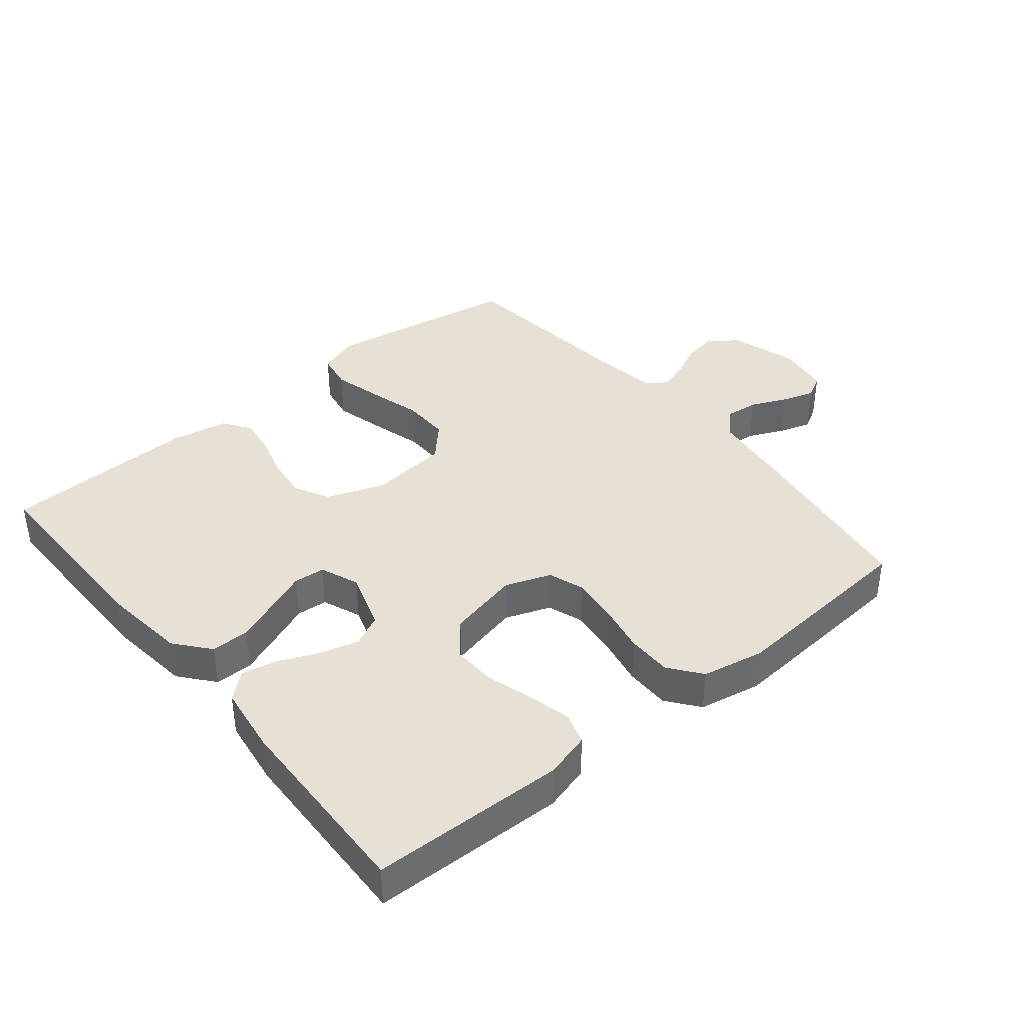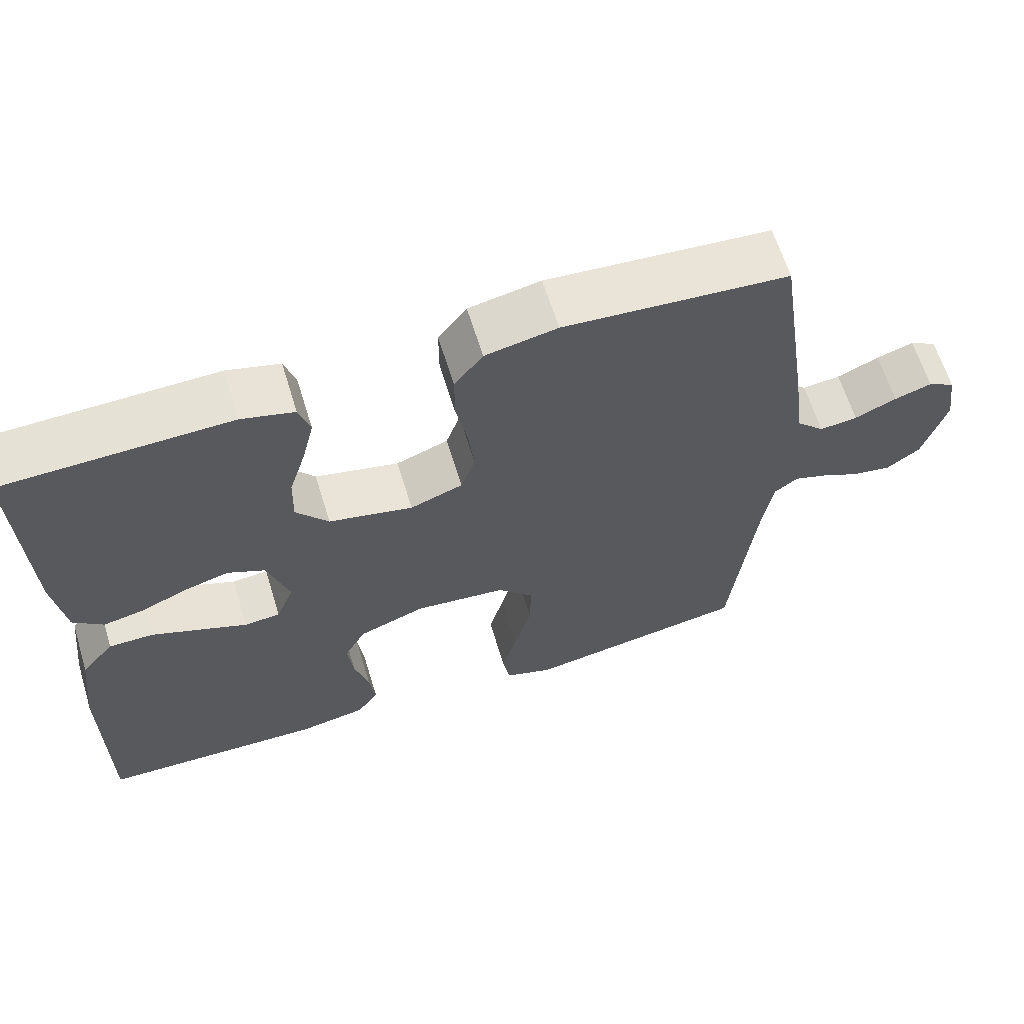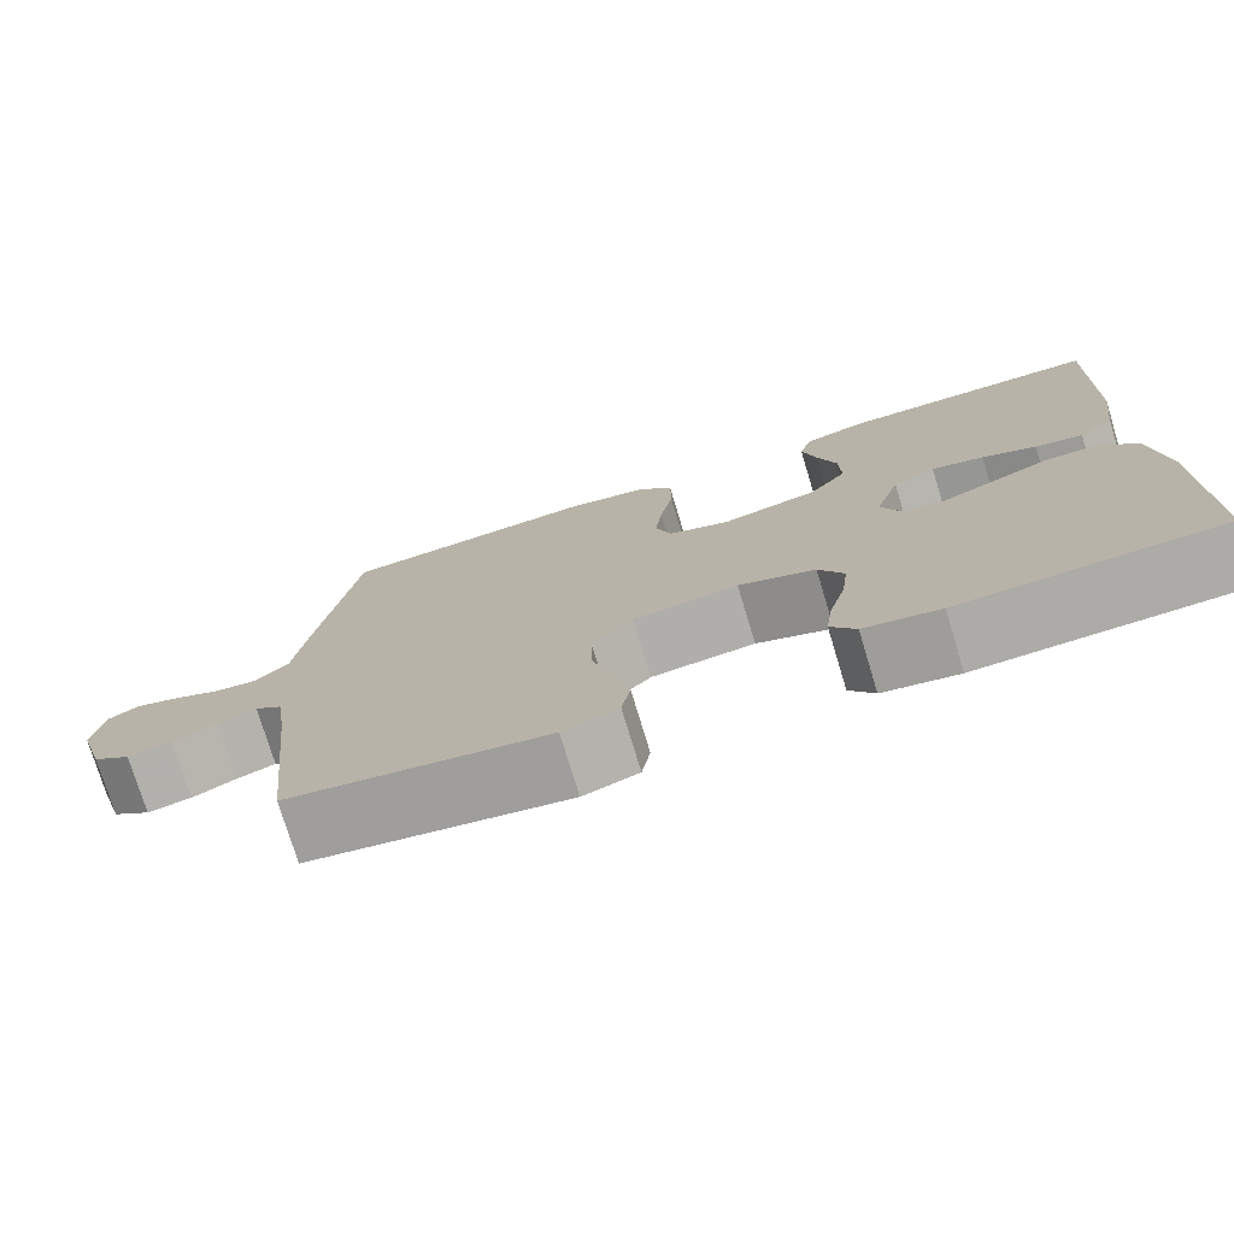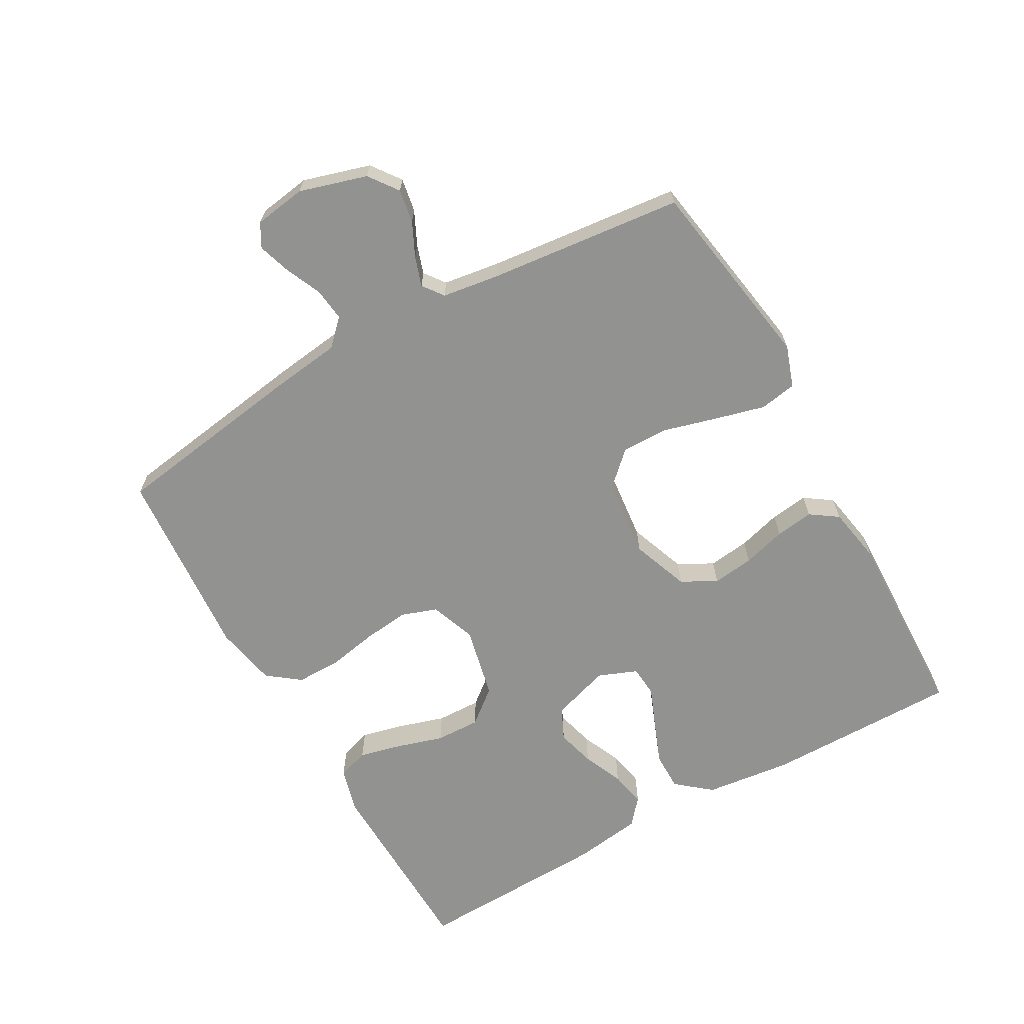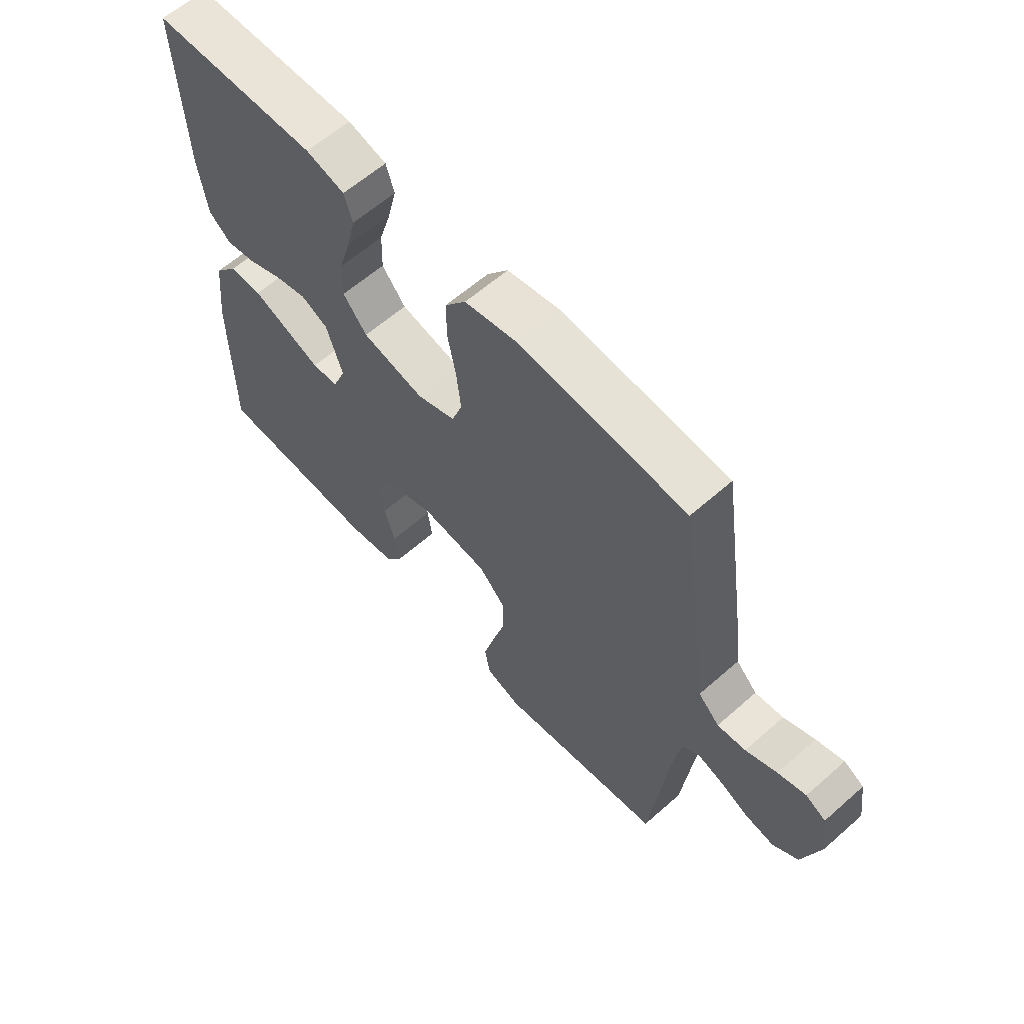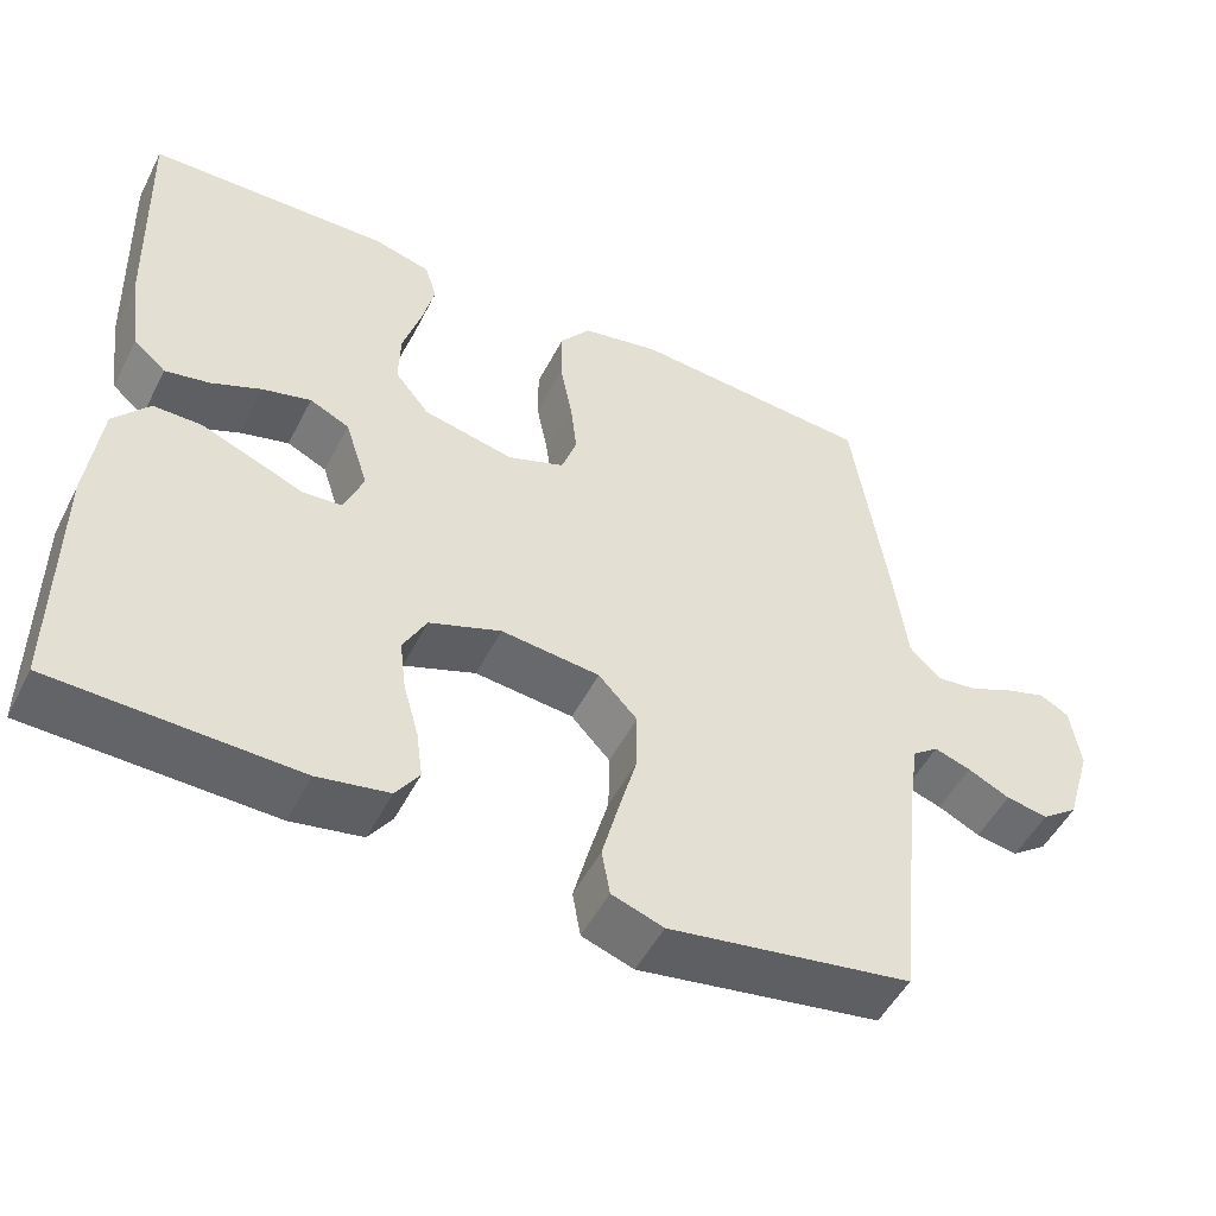
<metadata>
{"format":"obj","ext":"obj","renderer":"f3d","projection":"perspective","resolution":1024,"background":"white","views":[{"elev":39.2,"azim":-39.4,"up":"+Y"},{"elev":63.5,"azim":-17.1,"up":"+Z"},{"elev":-75.7,"azim":-163.1,"up":"+Z"},{"elev":-66.2,"azim":119.4,"up":"+Y"},{"elev":61.5,"azim":48.2,"up":"+Z"},{"elev":-50.6,"azim":-26.5,"up":"+Z"}]}
</metadata>
<code>
v 0.5 0.07 0.5
v 0.545 0.07 0.2
v 0.559 0.07 0.091
v 0.597 0.07 0.053
v 0.648 0.07 0.059
v 0.704 0.07 0.084
v 0.754 0.07 0.1
v 0.79 0.07 0.08
v 0.802 0.07 0
v 0.771 0.07 -0.104
v 0.726 0.07 -0.137
v 0.674 0.07 -0.128
v 0.622 0.07 -0.103
v 0.577 0.07 -0.088
v 0.545 0.07 -0.112
v 0.532 0.07 -0.2
v 0.5 0.07 -0.5
v 0.2 0.07 -0.549
v 0.136 0.07 -0.527
v 0.126 0.07 -0.47
v 0.146 0.07 -0.394
v 0.169 0.07 -0.311
v 0.17 0.07 -0.238
v 0.122 0.07 -0.187
v 0 0.07 -0.174
v -0.089 0.07 -0.207
v -0.118 0.07 -0.261
v -0.11 0.07 -0.325
v -0.091 0.07 -0.392
v -0.083 0.07 -0.451
v -0.112 0.07 -0.493
v -0.2 0.07 -0.509
v -0.5 0.07 -0.5
v -0.499 0.07 -0.2
v -0.483 0.07 -0.066
v -0.439 0.07 -0.013
v -0.38 0.07 -0.013
v -0.314 0.07 -0.039
v -0.252 0.07 -0.064
v -0.204 0.07 -0.06
v -0.18 0.07 0
v -0.209 0.07 0.09
v -0.258 0.07 0.113
v -0.318 0.07 0.097
v -0.38 0.07 0.07
v -0.435 0.07 0.059
v -0.475 0.07 0.093
v -0.49 0.07 0.2
v -0.5 0.07 0.5
v -0.2 0.07 0.508
v -0.13 0.07 0.489
v -0.115 0.07 0.441
v -0.131 0.07 0.375
v -0.153 0.07 0.303
v -0.155 0.07 0.234
v -0.112 0.07 0.181
v 0 0.07 0.156
v 0.07 0.07 0.182
v 0.089 0.07 0.237
v 0.081 0.07 0.308
v 0.066 0.07 0.385
v 0.066 0.07 0.454
v 0.104 0.07 0.504
v 0.2 0.07 0.523
v 0.5 0 0.5
v 0.545 0 0.2
v 0.559 0 0.091
v 0.597 0 0.053
v 0.648 0 0.059
v 0.704 0 0.084
v 0.754 0 0.1
v 0.79 0 0.08
v 0.802 0 0
v 0.771 0 -0.104
v 0.726 0 -0.137
v 0.674 0 -0.128
v 0.622 0 -0.103
v 0.577 0 -0.088
v 0.545 0 -0.112
v 0.532 0 -0.2
v 0.5 0 -0.5
v 0.2 0 -0.549
v 0.136 0 -0.527
v 0.126 0 -0.47
v 0.146 0 -0.394
v 0.169 0 -0.311
v 0.17 0 -0.238
v 0.122 0 -0.187
v 0 0 -0.174
v -0.089 0 -0.207
v -0.118 0 -0.261
v -0.11 0 -0.325
v -0.091 0 -0.392
v -0.083 0 -0.451
v -0.112 0 -0.493
v -0.2 0 -0.509
v -0.5 0 -0.5
v -0.499 0 -0.2
v -0.483 0 -0.066
v -0.439 0 -0.013
v -0.38 0 -0.013
v -0.314 0 -0.039
v -0.252 0 -0.064
v -0.204 0 -0.06
v -0.18 0 0
v -0.209 0 0.09
v -0.258 0 0.113
v -0.318 0 0.097
v -0.38 0 0.07
v -0.435 0 0.059
v -0.475 0 0.093
v -0.49 0 0.2
v -0.5 0 0.5
v -0.2 0 0.508
v -0.13 0 0.489
v -0.115 0 0.441
v -0.131 0 0.375
v -0.153 0 0.303
v -0.155 0 0.234
v -0.112 0 0.181
v 0 0 0.156
v 0.07 0 0.182
v 0.089 0 0.237
v 0.081 0 0.308
v 0.066 0 0.385
v 0.066 0 0.454
v 0.104 0 0.504
v 0.2 0 0.523
f 1 2 3
f 64 1 3
f 63 64 3
f 62 63 3
f 61 62 3
f 60 61 3
f 59 60 3 4
f 58 59 4
f 57 58 4
f 52 53 54
f 51 52 54
f 50 51 54
f 49 50 54
f 48 49 54
f 47 48 54
f 46 47 54
f 45 46 54
f 44 45 54
f 43 44 54 55
f 42 43 55 56
f 37 38 39
f 36 37 39
f 35 36 39
f 34 35 39
f 33 34 39
f 32 33 39
f 31 32 39
f 30 31 39
f 29 30 39
f 28 29 39
f 27 28 39 40
f 26 27 40 41
f 20 21 22
f 19 20 22
f 18 19 22
f 17 18 22
f 16 17 22
f 15 16 22 23
f 14 15 23 24
f 11 12 13
f 10 11 13
f 9 10 13
f 8 9 13
f 7 8 13
f 6 7 13
f 5 6 13
f 4 5 13 14
f 14 24 25
f 4 14 25
f 57 4 25
f 42 56 57
f 41 42 57
f 26 41 57
f 25 26 57
f 67 66 65
f 67 65 128
f 67 128 127
f 67 127 126
f 67 126 125
f 67 125 124
f 68 67 124 123
f 68 123 122
f 68 122 121
f 118 117 116
f 118 116 115
f 118 115 114
f 118 114 113
f 118 113 112
f 118 112 111
f 118 111 110
f 118 110 109
f 118 109 108
f 119 118 108 107
f 120 119 107 106
f 103 102 101
f 103 101 100
f 103 100 99
f 103 99 98
f 103 98 97
f 103 97 96
f 103 96 95
f 103 95 94
f 103 94 93
f 103 93 92
f 104 103 92 91
f 105 104 91 90
f 86 85 84
f 86 84 83
f 86 83 82
f 86 82 81
f 86 81 80
f 87 86 80 79
f 88 87 79 78
f 77 76 75
f 77 75 74
f 77 74 73
f 77 73 72
f 77 72 71
f 77 71 70
f 77 70 69
f 78 77 69 68
f 89 88 78
f 89 78 68
f 89 68 121
f 121 120 106
f 121 106 105
f 121 105 90
f 121 90 89
f 1 65 66 2
f 2 66 67 3
f 3 67 68 4
f 4 68 69 5
f 5 69 70 6
f 6 70 71 7
f 7 71 72 8
f 8 72 73 9
f 9 73 74 10
f 10 74 75 11
f 11 75 76 12
f 12 76 77 13
f 13 77 78 14
f 14 78 79 15
f 15 79 80 16
f 16 80 81 17
f 17 81 82 18
f 18 82 83 19
f 19 83 84 20
f 20 84 85 21
f 21 85 86 22
f 22 86 87 23
f 23 87 88 24
f 24 88 89 25
f 25 89 90 26
f 26 90 91 27
f 27 91 92 28
f 28 92 93 29
f 29 93 94 30
f 30 94 95 31
f 31 95 96 32
f 32 96 97 33
f 33 97 98 34
f 34 98 99 35
f 35 99 100 36
f 36 100 101 37
f 37 101 102 38
f 38 102 103 39
f 39 103 104 40
f 40 104 105 41
f 41 105 106 42
f 42 106 107 43
f 43 107 108 44
f 44 108 109 45
f 45 109 110 46
f 46 110 111 47
f 47 111 112 48
f 48 112 113 49
f 49 113 114 50
f 50 114 115 51
f 51 115 116 52
f 52 116 117 53
f 53 117 118 54
f 54 118 119 55
f 55 119 120 56
f 56 120 121 57
f 57 121 122 58
f 58 122 123 59
f 59 123 124 60
f 60 124 125 61
f 61 125 126 62
f 62 126 127 63
f 63 127 128 64
f 64 128 65 1

</code>
